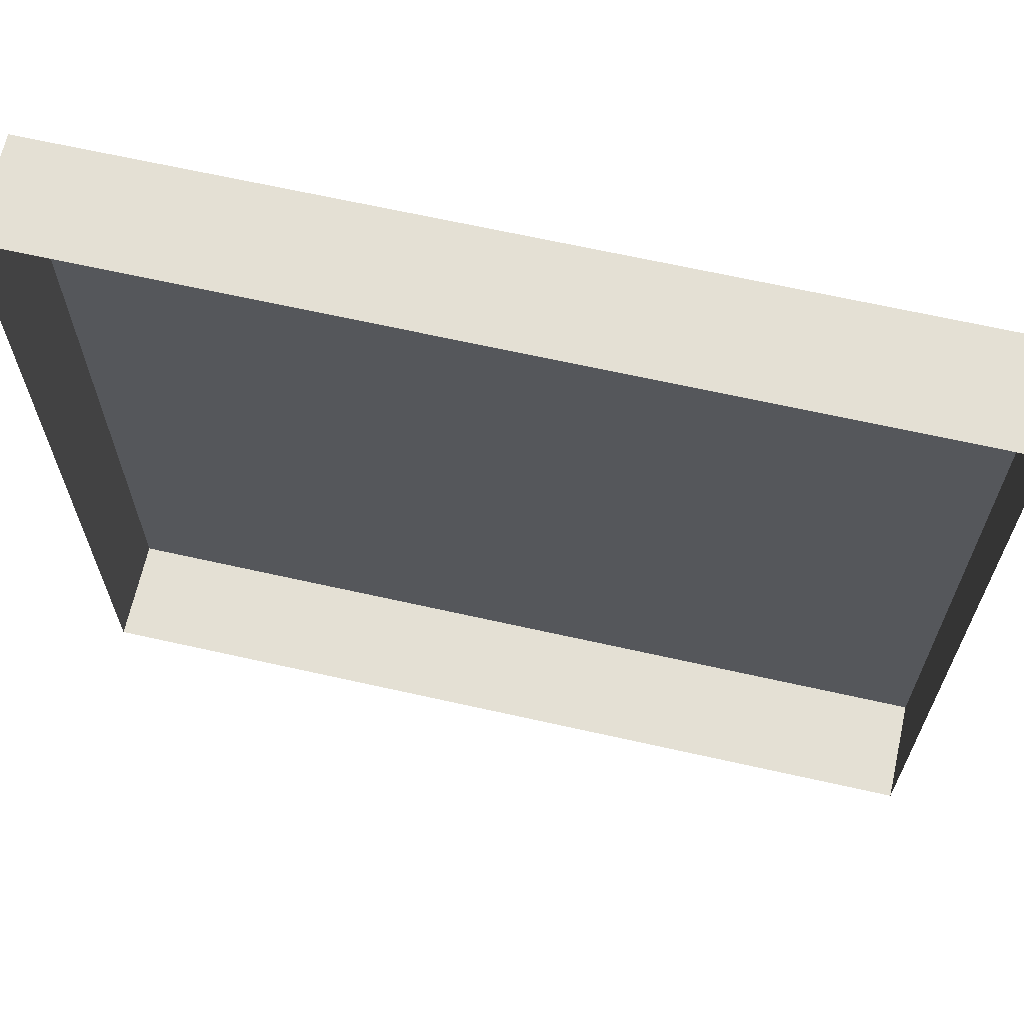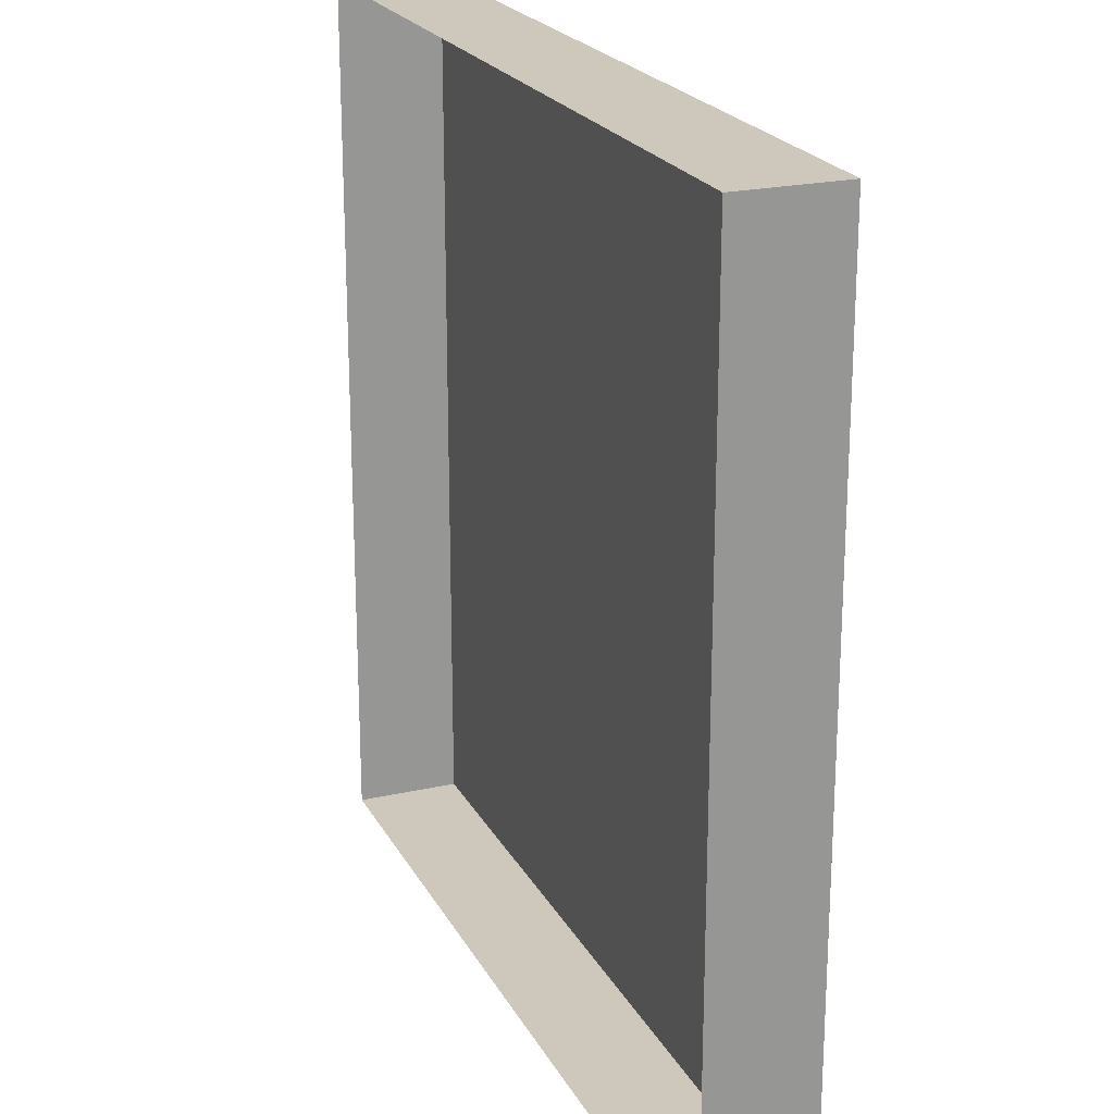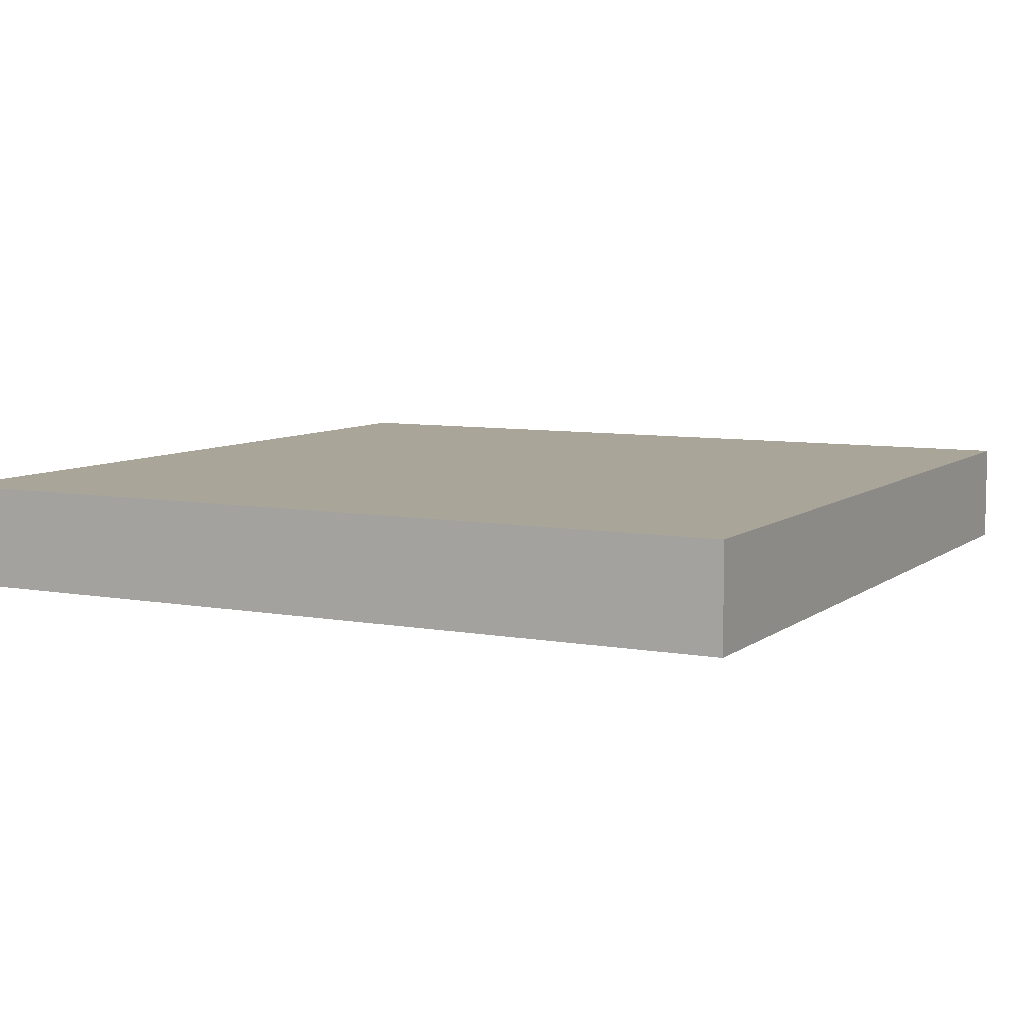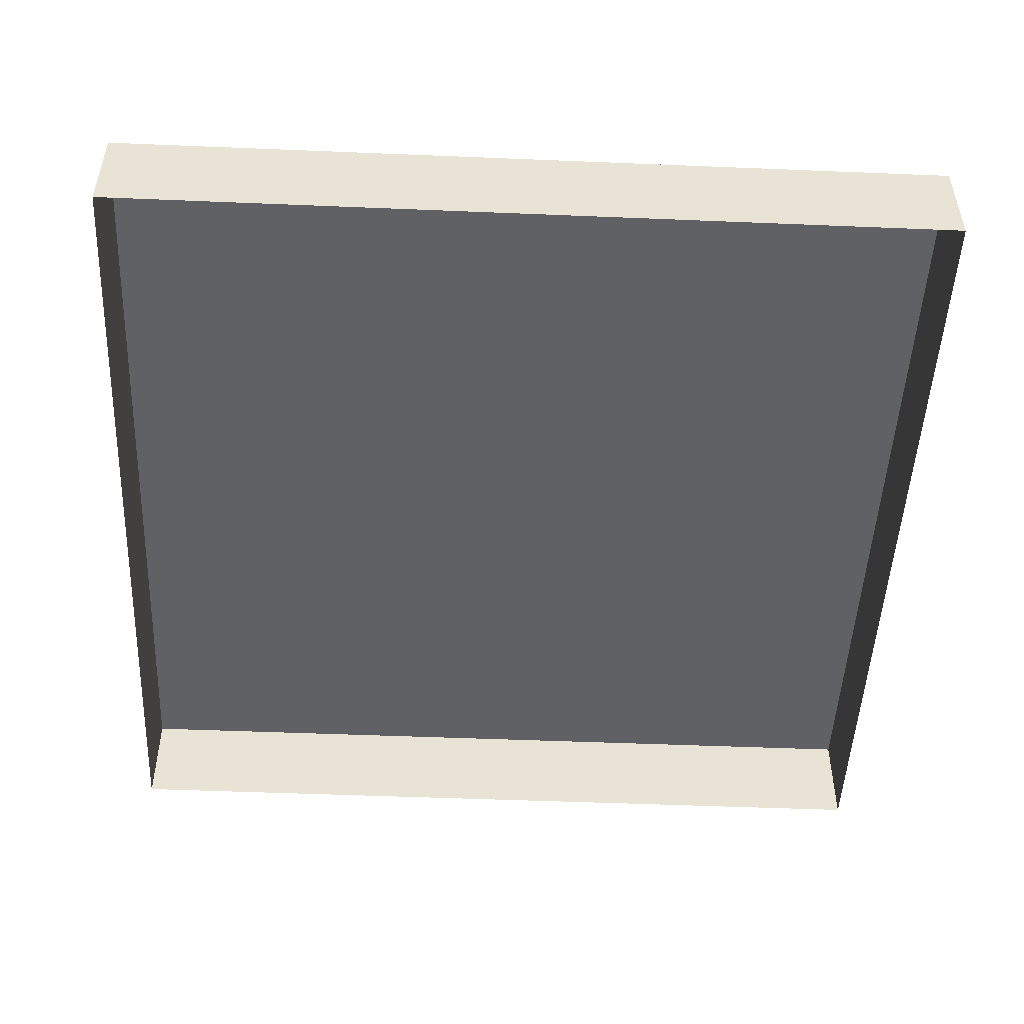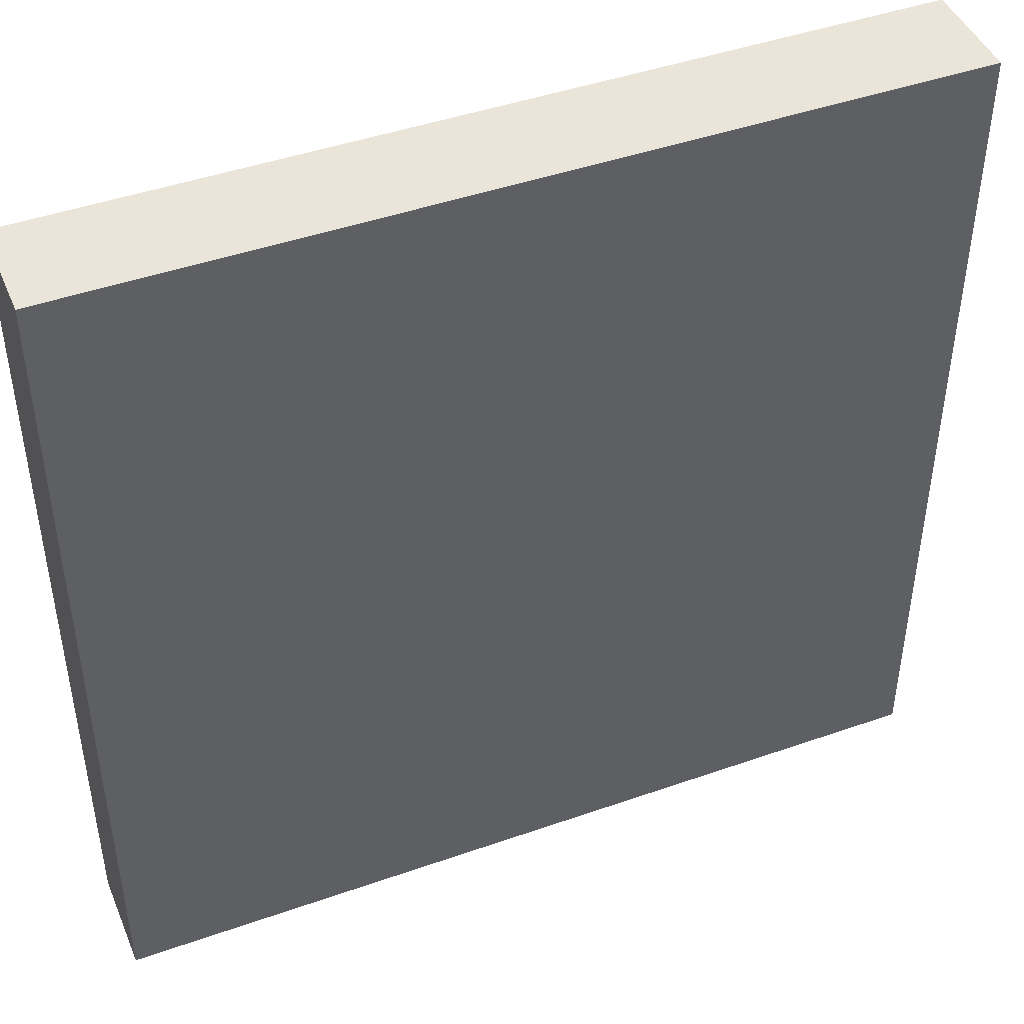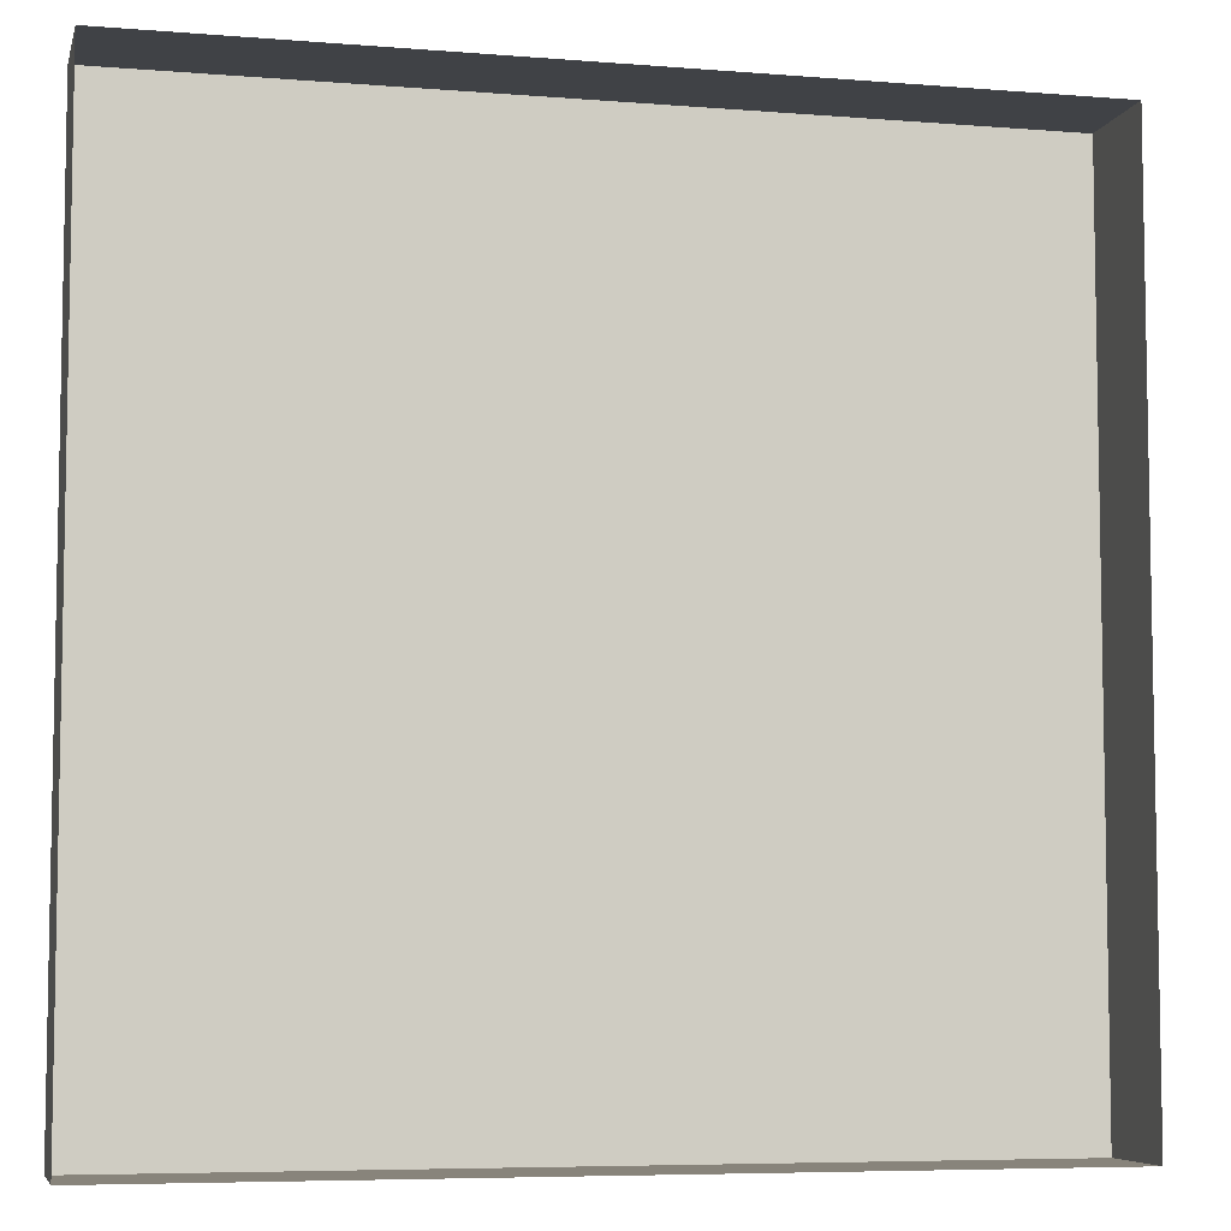
<metadata>
{"format":"obj","ext":"obj","renderer":"f3d","projection":"perspective","resolution":1024,"background":"white","views":[{"elev":66.2,"azim":-167.3,"up":"+Y"},{"elev":21.9,"azim":-111.6,"up":"+Y"},{"elev":7.4,"azim":-152.4,"up":"+Z"},{"elev":-49.5,"azim":-2.6,"up":"+Z"},{"elev":45.2,"azim":-22.1,"up":"+Y"},{"elev":-6.5,"azim":166.6,"up":"+Y"}]}
</metadata>
<code>
g props_10
v 0.159 0.159 0.01908
v 0.159 -0.159 0.01908
v -0.159 -0.159 0.01908
v -0.159 0.159 0.01908
v -0.159 0.159 0.01908
v -0.159 0.159 -0.01908
v 0.159 0.159 -0.01908
v 0.159 0.159 0.01908
v -0.159 -0.159 0.01908
v -0.159 -0.159 -0.01908
v -0.159 0.159 -0.01908
v -0.159 0.159 0.01908
v 0.159 -0.159 0.01908
v 0.159 -0.159 -0.01908
v -0.159 -0.159 -0.01908
v -0.159 -0.159 0.01908
v 0.159 0.159 0.01908
v 0.159 0.159 -0.01908
v 0.159 -0.159 -0.01908
v 0.159 -0.159 0.01908
g props_10_0
f 3 2 1
f 4 3 1
f 7 6 5
f 8 7 5
f 11 10 9
f 12 11 9
f 15 14 13
f 16 15 13
f 19 18 17
f 20 19 17

</code>
